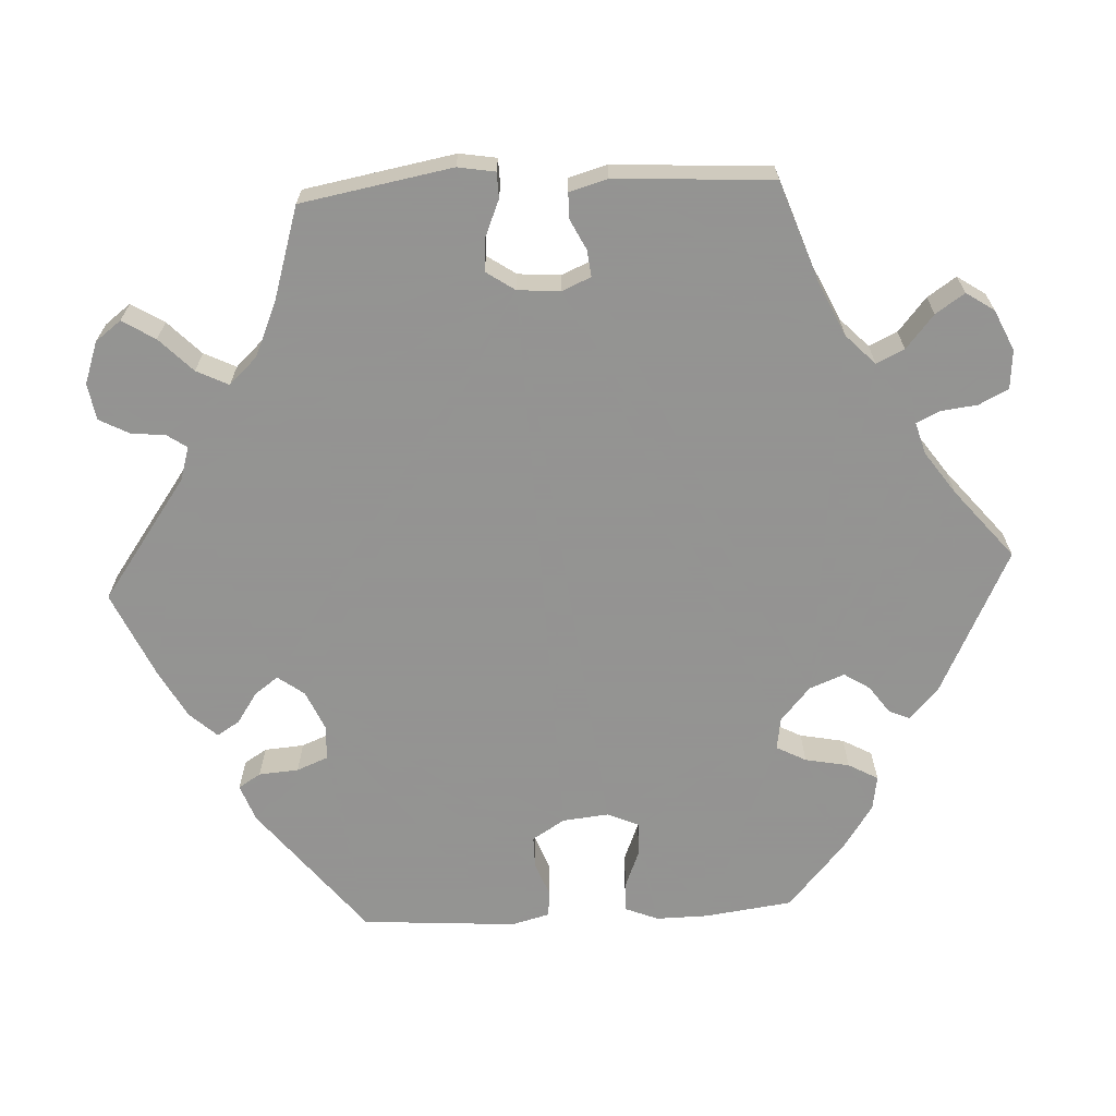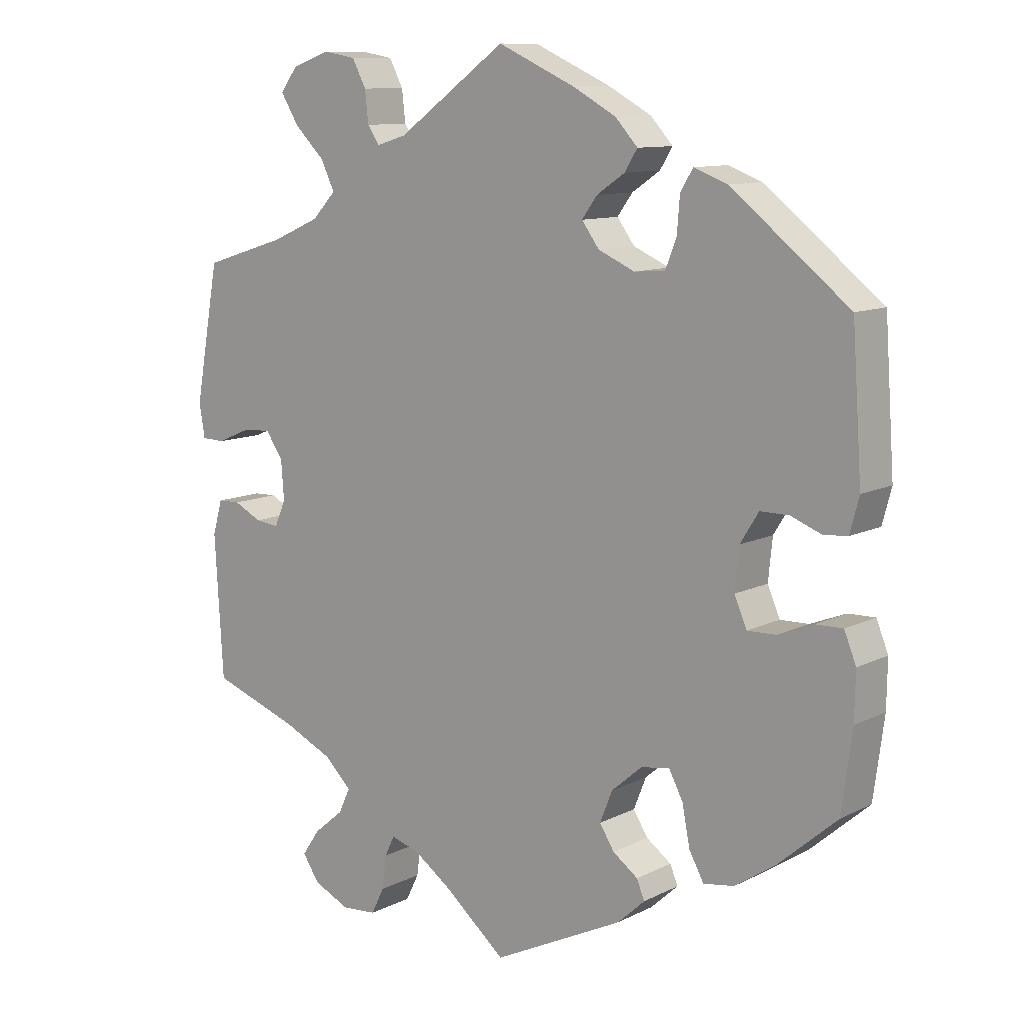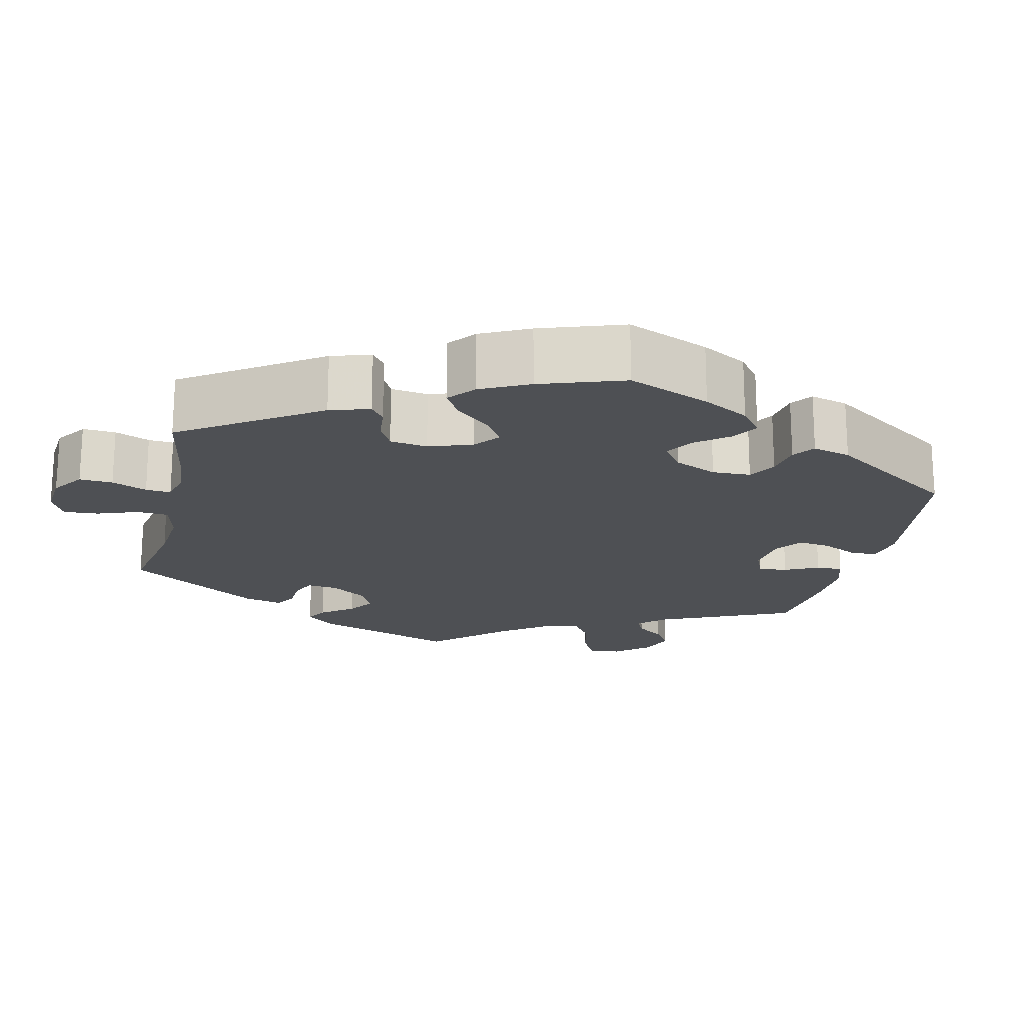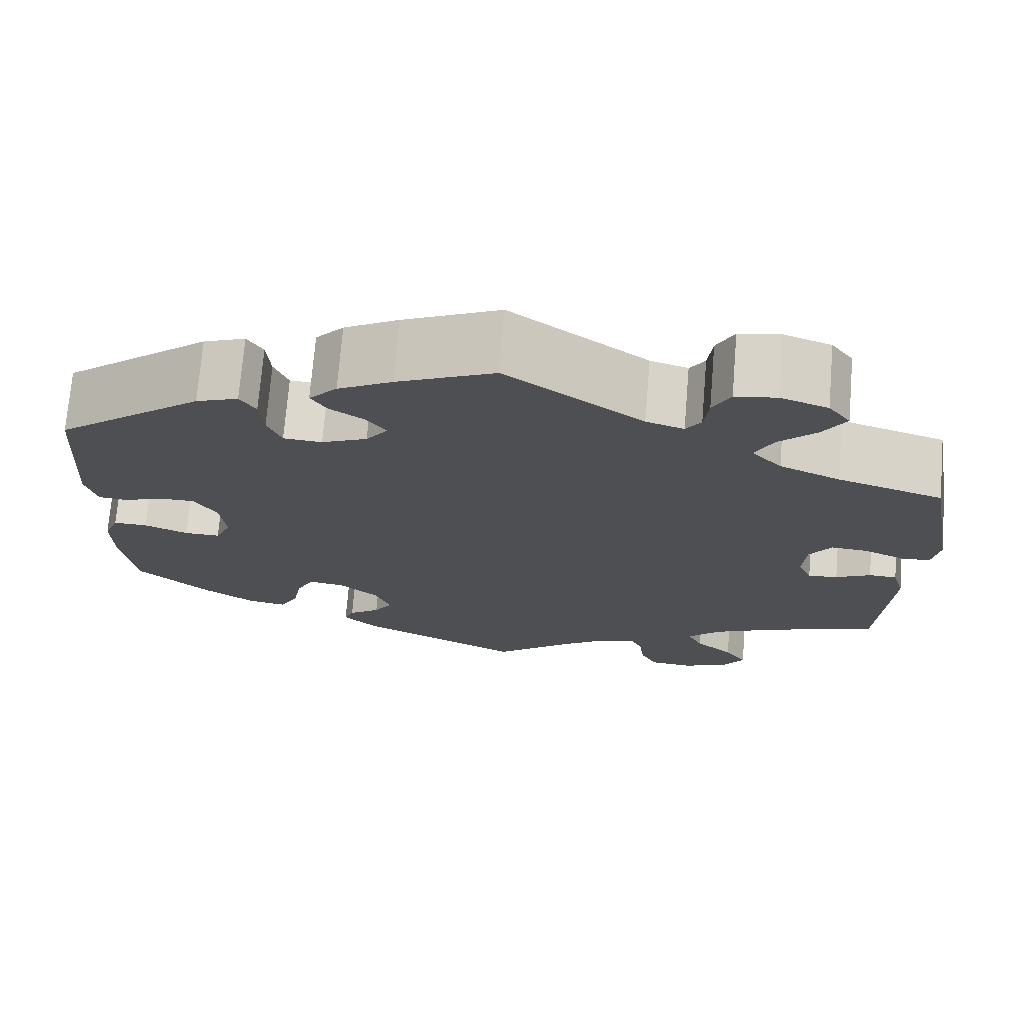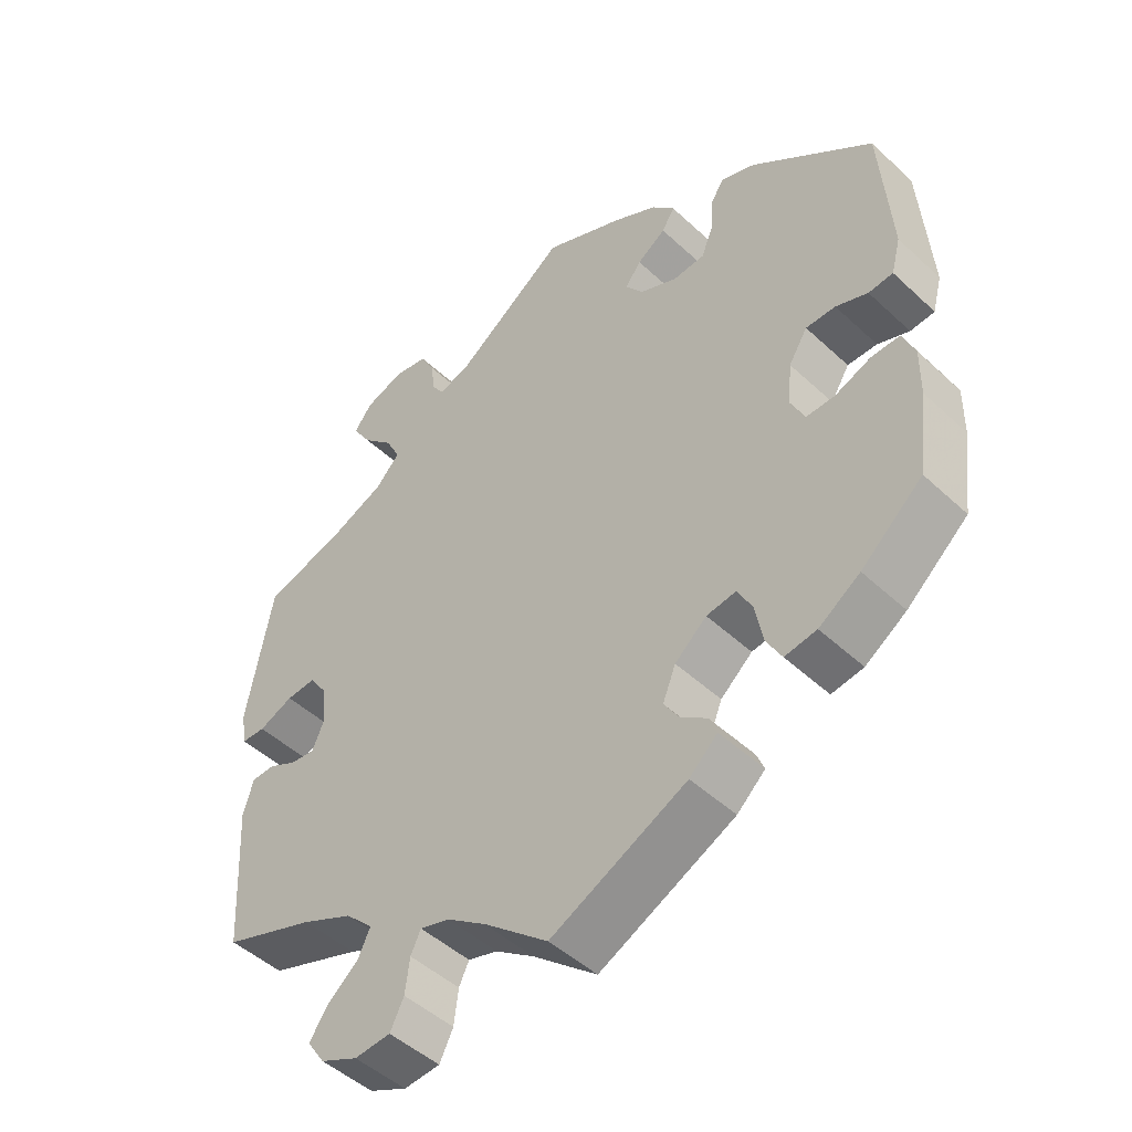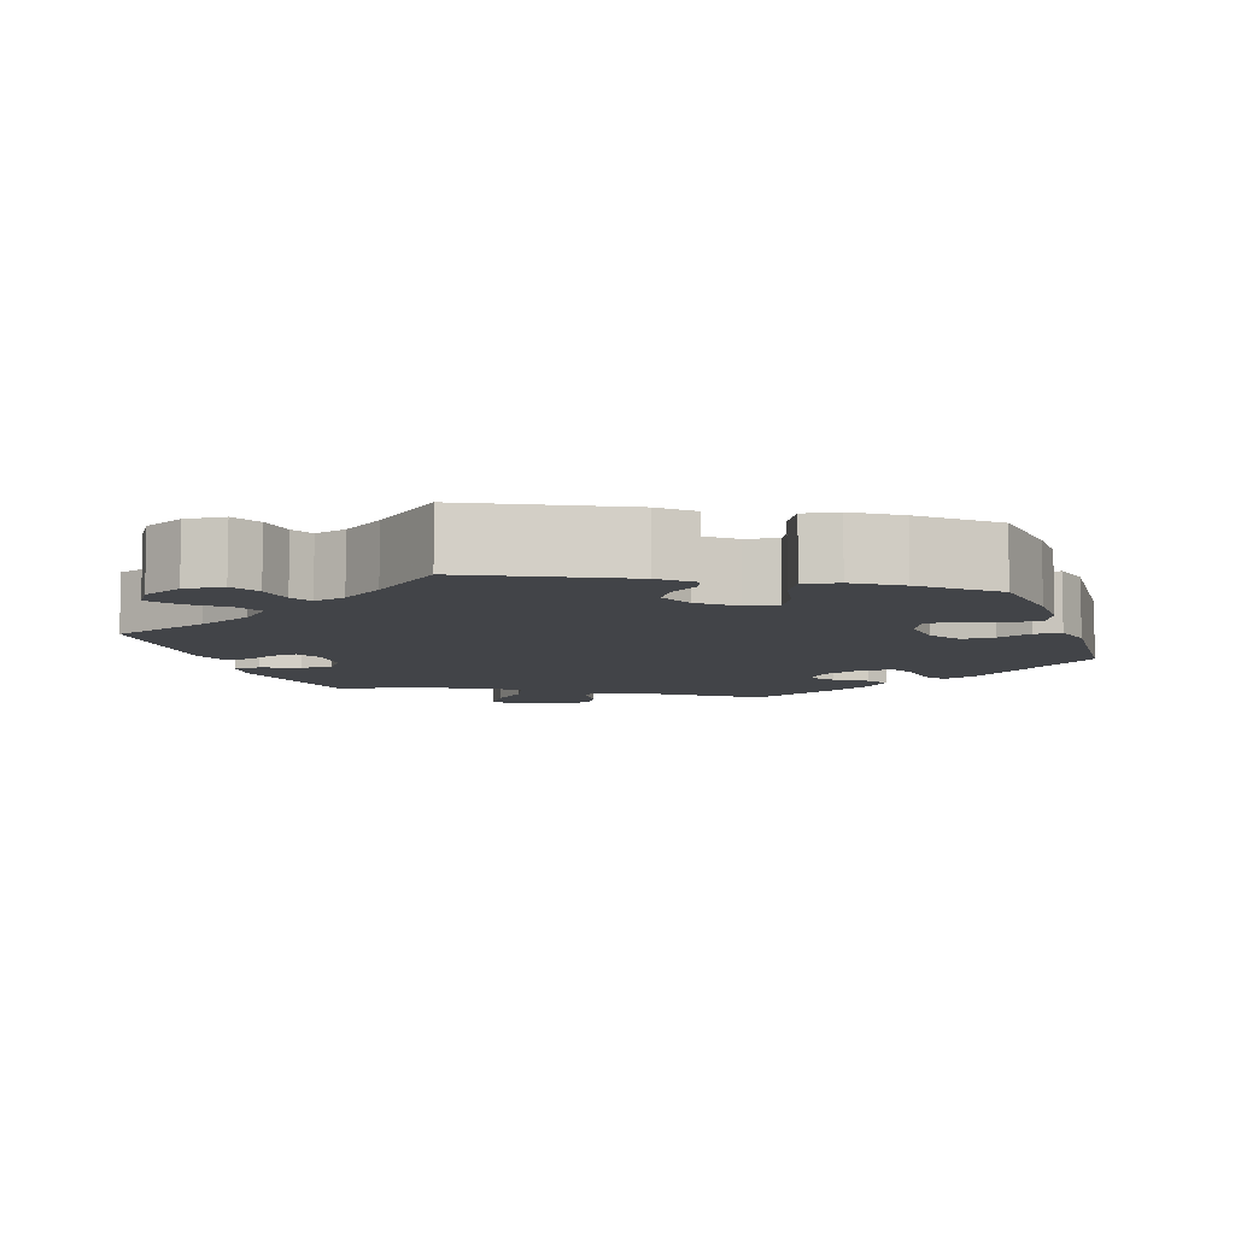
<metadata>
{"format":"obj","ext":"obj","renderer":"f3d","projection":"perspective","resolution":1024,"background":"white","views":[{"elev":-66.9,"azim":92.9,"up":"+Y"},{"elev":10.7,"azim":-140.8,"up":"+Z"},{"elev":-18.9,"azim":-133.1,"up":"+Y"},{"elev":72.4,"azim":4.7,"up":"+Z"},{"elev":-48.0,"azim":-136.1,"up":"+Z"},{"elev":-7.9,"azim":-161.4,"up":"+Y"}]}
</metadata>
<code>
v -0.515 0.07 -0.176
v -0.516 0.07 -0.109
v -0.499 0.07 -0.067
v -0.46 0.07 -0.068
v -0.41 0.07 -0.088
v -0.369 0.07 -0.089
v -0.351 0.07 -0.048
v -0.357 0.07 0.011
v -0.383 0.07 0.053
v -0.424 0.07 0.053
v -0.468 0.07 0.036
v -0.502 0.07 0.039
v -0.515 0.07 0.088
v -0.501 0.07 0.288
v -0.333 0.07 0.421
v -0.285 0.07 0.439
v -0.267 0.07 0.41
v -0.263 0.07 0.359
v -0.247 0.07 0.319
v -0.203 0.07 0.316
v -0.151 0.07 0.339
v -0.126 0.07 0.373
v -0.148 0.07 0.403
v -0.188 0.07 0.43
v -0.206 0.07 0.459
v -0.174 0.07 0.494
v -0.112 0.07 0.528
v -0.001 0.07 0.578
v 0.155 0.07 0.466
v 0.198 0.07 0.453
v 0.215 0.07 0.478
v 0.22 0.07 0.523
v 0.24 0.07 0.561
v 0.287 0.07 0.569
v 0.341 0.07 0.55
v 0.366 0.07 0.517
v 0.34 0.07 0.475
v 0.297 0.07 0.433
v 0.277 0.07 0.392
v 0.311 0.07 0.356
v 0.38 0.07 0.326
v 0.5 0.07 0.289
v 0.535 0.07 0.095
v 0.527 0.07 0.047
v 0.494 0.07 0.046
v 0.446 0.07 0.066
v 0.405 0.07 0.069
v 0.38 0.07 0.032
v 0.376 0.07 -0.023
v 0.392 0.07 -0.06
v 0.426 0.07 -0.056
v 0.466 0.07 -0.036
v 0.498 0.07 -0.037
v 0.512 0.07 -0.086
v 0.5 0.07 -0.289
v 0.373 0.07 -0.334
v 0.302 0.07 -0.367
v 0.264 0.07 -0.404
v 0.281 0.07 -0.44
v 0.324 0.07 -0.476
v 0.349 0.07 -0.513
v 0.325 0.07 -0.549
v 0.273 0.07 -0.573
v 0.223 0.07 -0.569
v 0.204 0.07 -0.531
v 0.198 0.07 -0.483
v 0.184 0.07 -0.454
v 0.143 0.07 -0.466
v 0.089 0.07 -0.504
v 0 0.07 -0.578
v -0.188 0.07 -0.486
v -0.227 0.07 -0.45
v -0.216 0.07 -0.423
v -0.18 0.07 -0.397
v -0.159 0.07 -0.364
v -0.177 0.07 -0.319
v -0.221 0.07 -0.281
v -0.262 0.07 -0.275
v -0.282 0.07 -0.313
v -0.293 0.07 -0.37
v -0.314 0.07 -0.408
v -0.358 0.07 -0.401
v -0.415 0.07 -0.363
v -0.5 0.07 -0.289
v -0.515 0 -0.176
v -0.516 0 -0.109
v -0.499 0 -0.067
v -0.46 0 -0.068
v -0.41 0 -0.088
v -0.369 0 -0.089
v -0.351 0 -0.048
v -0.357 0 0.011
v -0.383 0 0.053
v -0.424 0 0.053
v -0.468 0 0.036
v -0.502 0 0.039
v -0.515 0 0.088
v -0.501 0 0.288
v -0.333 0 0.421
v -0.285 0 0.439
v -0.267 0 0.41
v -0.263 0 0.359
v -0.247 0 0.319
v -0.203 0 0.316
v -0.151 0 0.339
v -0.126 0 0.373
v -0.148 0 0.403
v -0.188 0 0.43
v -0.206 0 0.459
v -0.174 0 0.494
v -0.112 0 0.528
v -0.001 0 0.578
v 0.155 0 0.466
v 0.198 0 0.453
v 0.215 0 0.478
v 0.22 0 0.523
v 0.24 0 0.561
v 0.287 0 0.569
v 0.341 0 0.55
v 0.366 0 0.517
v 0.34 0 0.475
v 0.297 0 0.433
v 0.277 0 0.392
v 0.311 0 0.356
v 0.38 0 0.326
v 0.5 0 0.289
v 0.535 0 0.095
v 0.527 0 0.047
v 0.494 0 0.046
v 0.446 0 0.066
v 0.405 0 0.069
v 0.38 0 0.032
v 0.376 0 -0.023
v 0.392 0 -0.06
v 0.426 0 -0.056
v 0.466 0 -0.036
v 0.498 0 -0.037
v 0.512 0 -0.086
v 0.5 0 -0.289
v 0.373 0 -0.334
v 0.302 0 -0.367
v 0.264 0 -0.404
v 0.281 0 -0.44
v 0.324 0 -0.476
v 0.349 0 -0.513
v 0.325 0 -0.549
v 0.273 0 -0.573
v 0.223 0 -0.569
v 0.204 0 -0.531
v 0.198 0 -0.483
v 0.184 0 -0.454
v 0.143 0 -0.466
v 0.089 0 -0.504
v 0 0 -0.578
v -0.188 0 -0.486
v -0.227 0 -0.45
v -0.216 0 -0.423
v -0.18 0 -0.397
v -0.159 0 -0.364
v -0.177 0 -0.319
v -0.221 0 -0.281
v -0.262 0 -0.275
v -0.282 0 -0.313
v -0.293 0 -0.37
v -0.314 0 -0.408
v -0.358 0 -0.401
v -0.415 0 -0.363
v -0.5 0 -0.289
f 79 80 81 82
f 78 79 82 83
f 71 72 73 74
f 69 70 71 74
f 68 69 74 75
f 67 68 75 76
f 63 64 65 66
f 63 66 67
f 62 63 67
f 59 60 61 62
f 58 59 62 67
f 57 58 67 76
f 53 54 55 56
f 51 52 53 56
f 50 51 56 57
f 49 50 57 76
f 43 44 45 46
f 41 42 43 46
f 40 41 46 47
f 39 40 47 48
f 35 36 37 38
f 35 38 39
f 34 35 39
f 31 32 33 34
f 30 31 34 39
f 29 30 39 48
f 23 24 25 26
f 22 23 26 27
f 15 16 17 18
f 15 18 19
f 14 15 19
f 13 14 19 20
f 10 11 12 13
f 9 10 13 20
f 2 3 4 5
f 2 5 6
f 1 2 6
f 78 83 84 1
f 48 49 76 77
f 22 27 28 29
f 21 22 29 48
f 8 9 20 21
f 7 8 21 48
f 6 7 48 77
f 1 6 77 78
f 166 165 164 163
f 167 166 163 162
f 158 157 156 155
f 158 155 154 153
f 159 158 153 152
f 160 159 152 151
f 150 149 148 147
f 151 150 147
f 151 147 146
f 146 145 144 143
f 151 146 143 142
f 160 151 142 141
f 140 139 138 137
f 140 137 136 135
f 141 140 135 134
f 160 141 134 133
f 130 129 128 127
f 130 127 126 125
f 131 130 125 124
f 132 131 124 123
f 122 121 120 119
f 123 122 119
f 123 119 118
f 118 117 116 115
f 123 118 115 114
f 132 123 114 113
f 110 109 108 107
f 111 110 107 106
f 102 101 100 99
f 103 102 99
f 103 99 98
f 104 103 98 97
f 97 96 95 94
f 104 97 94 93
f 89 88 87 86
f 90 89 86
f 90 86 85
f 85 168 167 162
f 161 160 133 132
f 113 112 111 106
f 132 113 106 105
f 105 104 93 92
f 132 105 92 91
f 161 132 91 90
f 162 161 90 85
f 1 85 86 2
f 2 86 87 3
f 3 87 88 4
f 4 88 89 5
f 5 89 90 6
f 6 90 91 7
f 7 91 92 8
f 8 92 93 9
f 9 93 94 10
f 10 94 95 11
f 11 95 96 12
f 12 96 97 13
f 13 97 98 14
f 14 98 99 15
f 15 99 100 16
f 16 100 101 17
f 17 101 102 18
f 18 102 103 19
f 19 103 104 20
f 20 104 105 21
f 21 105 106 22
f 22 106 107 23
f 23 107 108 24
f 24 108 109 25
f 25 109 110 26
f 26 110 111 27
f 27 111 112 28
f 28 112 113 29
f 29 113 114 30
f 30 114 115 31
f 31 115 116 32
f 32 116 117 33
f 33 117 118 34
f 34 118 119 35
f 35 119 120 36
f 36 120 121 37
f 37 121 122 38
f 38 122 123 39
f 39 123 124 40
f 40 124 125 41
f 41 125 126 42
f 42 126 127 43
f 43 127 128 44
f 44 128 129 45
f 45 129 130 46
f 46 130 131 47
f 47 131 132 48
f 48 132 133 49
f 49 133 134 50
f 50 134 135 51
f 51 135 136 52
f 52 136 137 53
f 53 137 138 54
f 54 138 139 55
f 55 139 140 56
f 56 140 141 57
f 57 141 142 58
f 58 142 143 59
f 59 143 144 60
f 60 144 145 61
f 61 145 146 62
f 62 146 147 63
f 63 147 148 64
f 64 148 149 65
f 65 149 150 66
f 66 150 151 67
f 67 151 152 68
f 68 152 153 69
f 69 153 154 70
f 70 154 155 71
f 71 155 156 72
f 72 156 157 73
f 73 157 158 74
f 74 158 159 75
f 75 159 160 76
f 76 160 161 77
f 77 161 162 78
f 78 162 163 79
f 79 163 164 80
f 80 164 165 81
f 81 165 166 82
f 82 166 167 83
f 83 167 168 84
f 84 168 85 1

</code>
